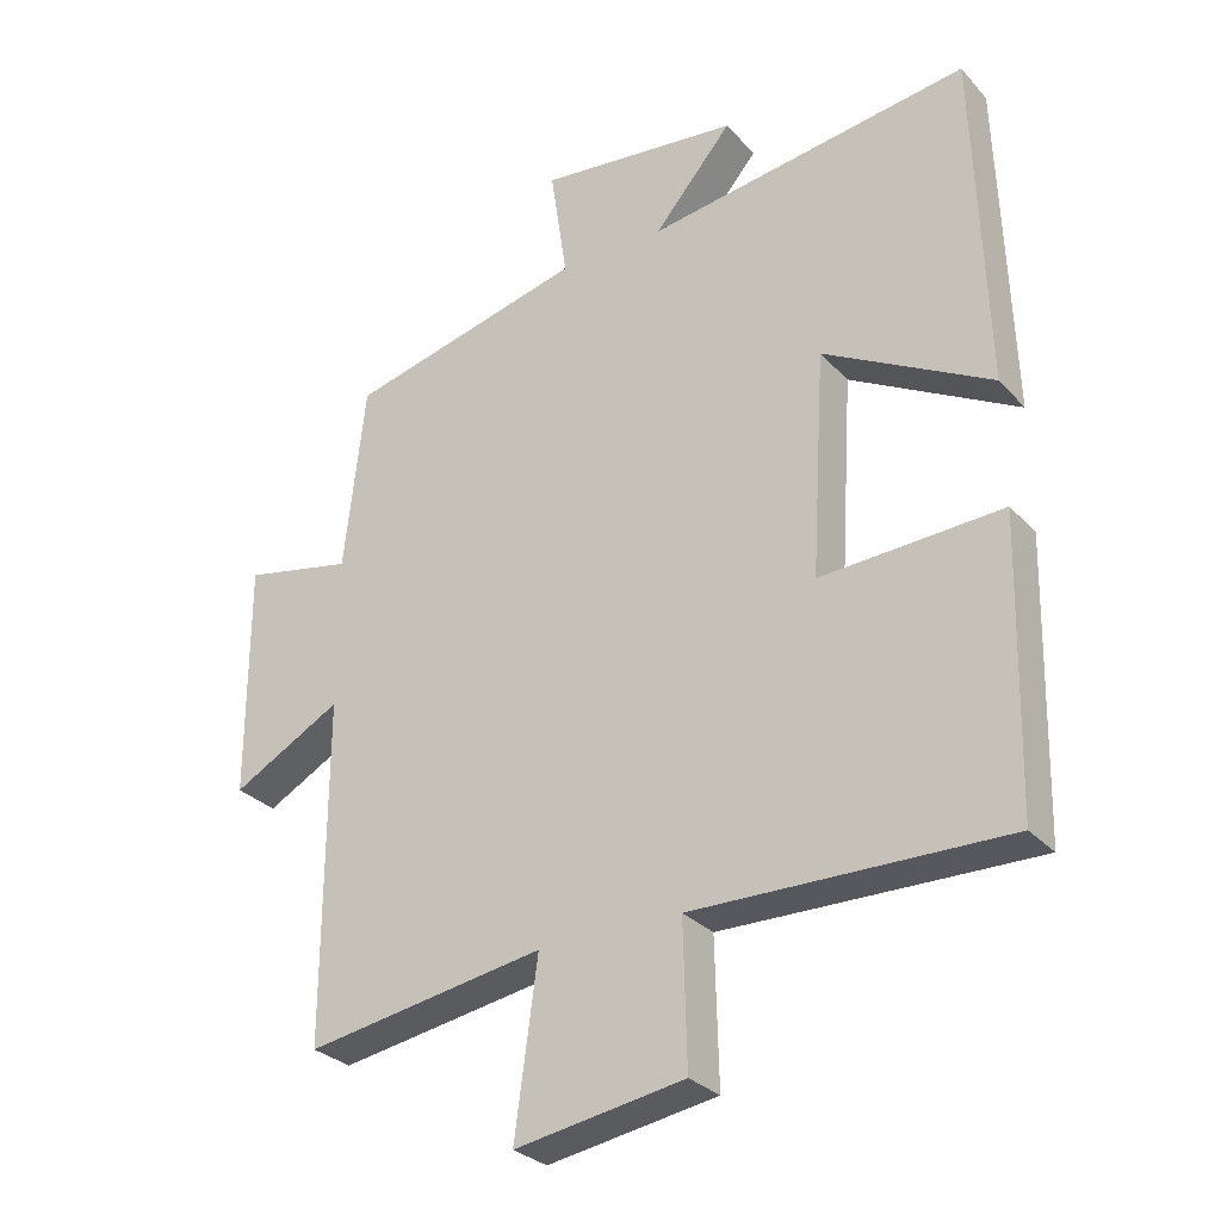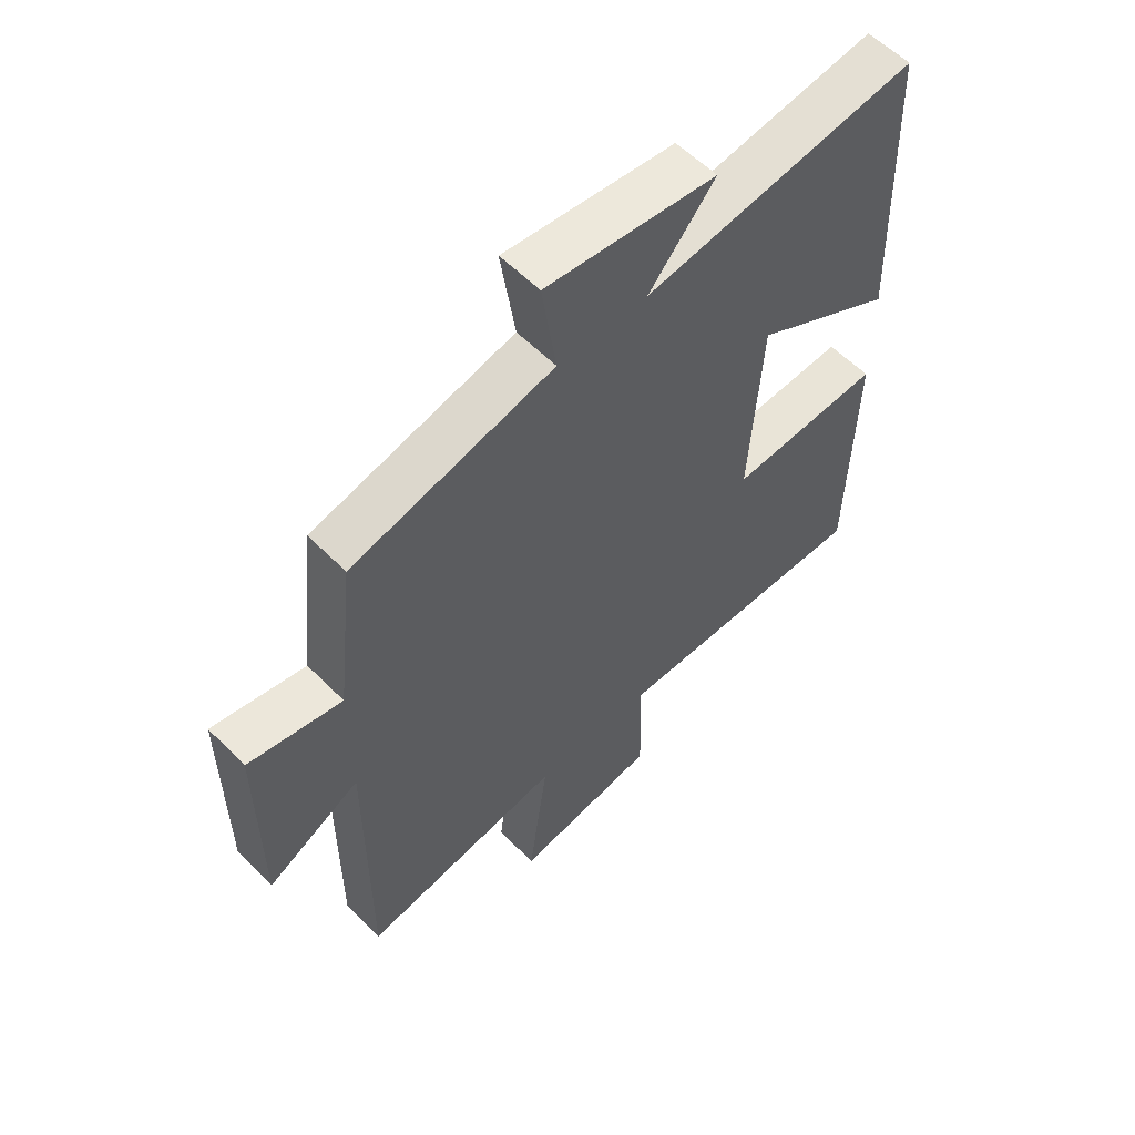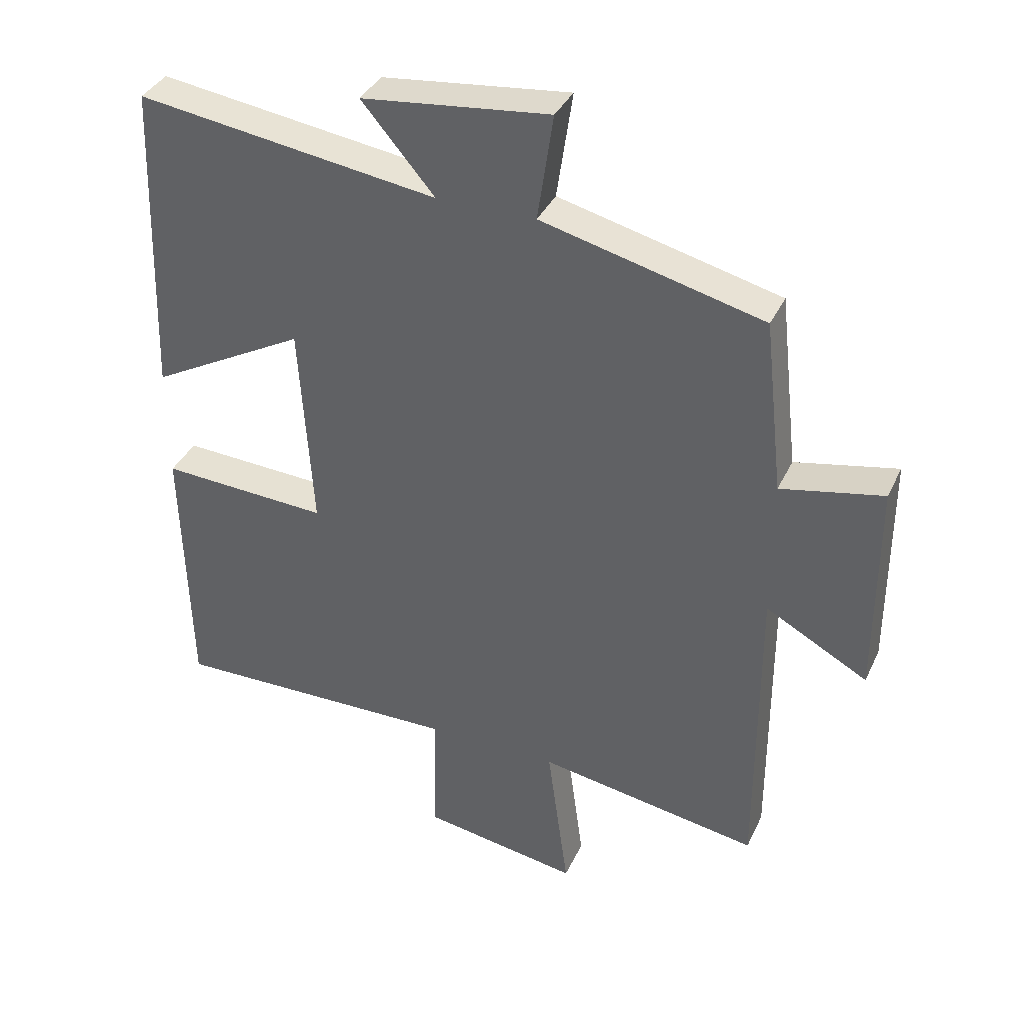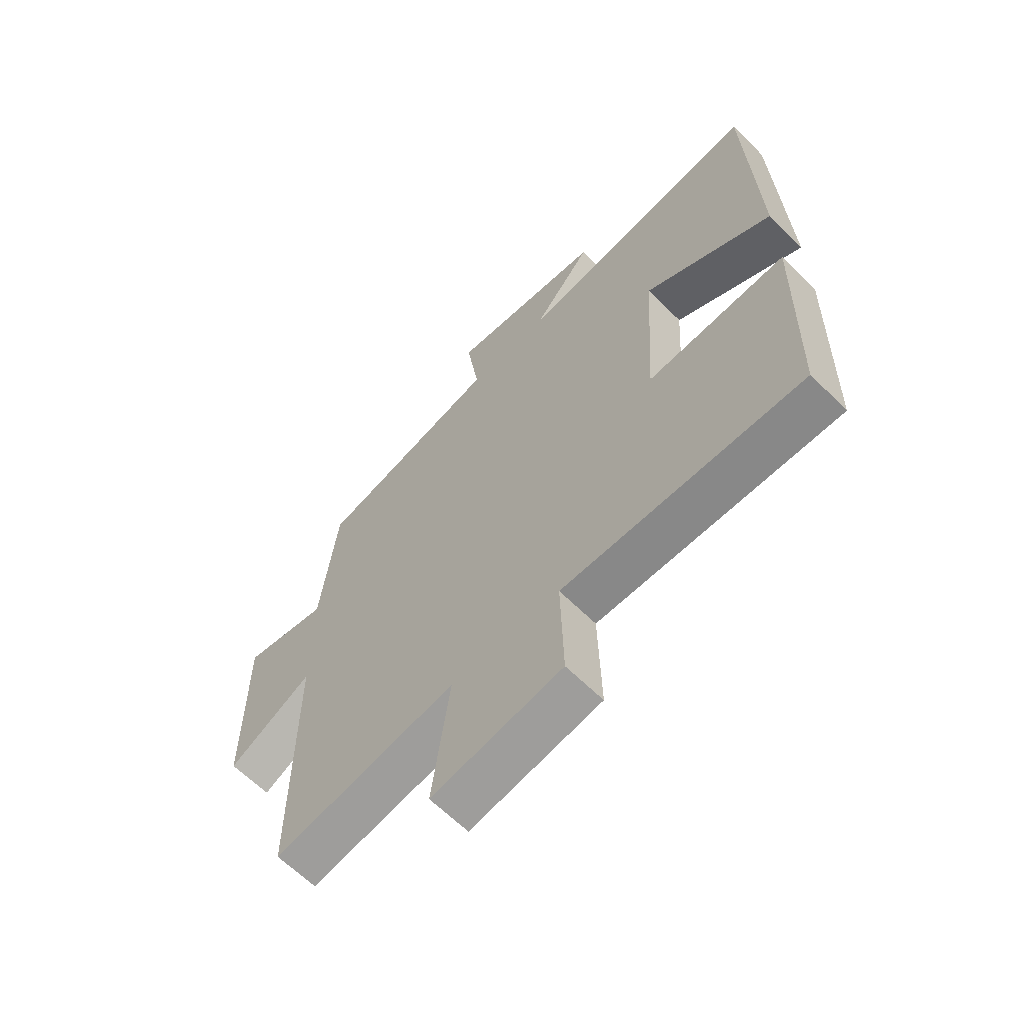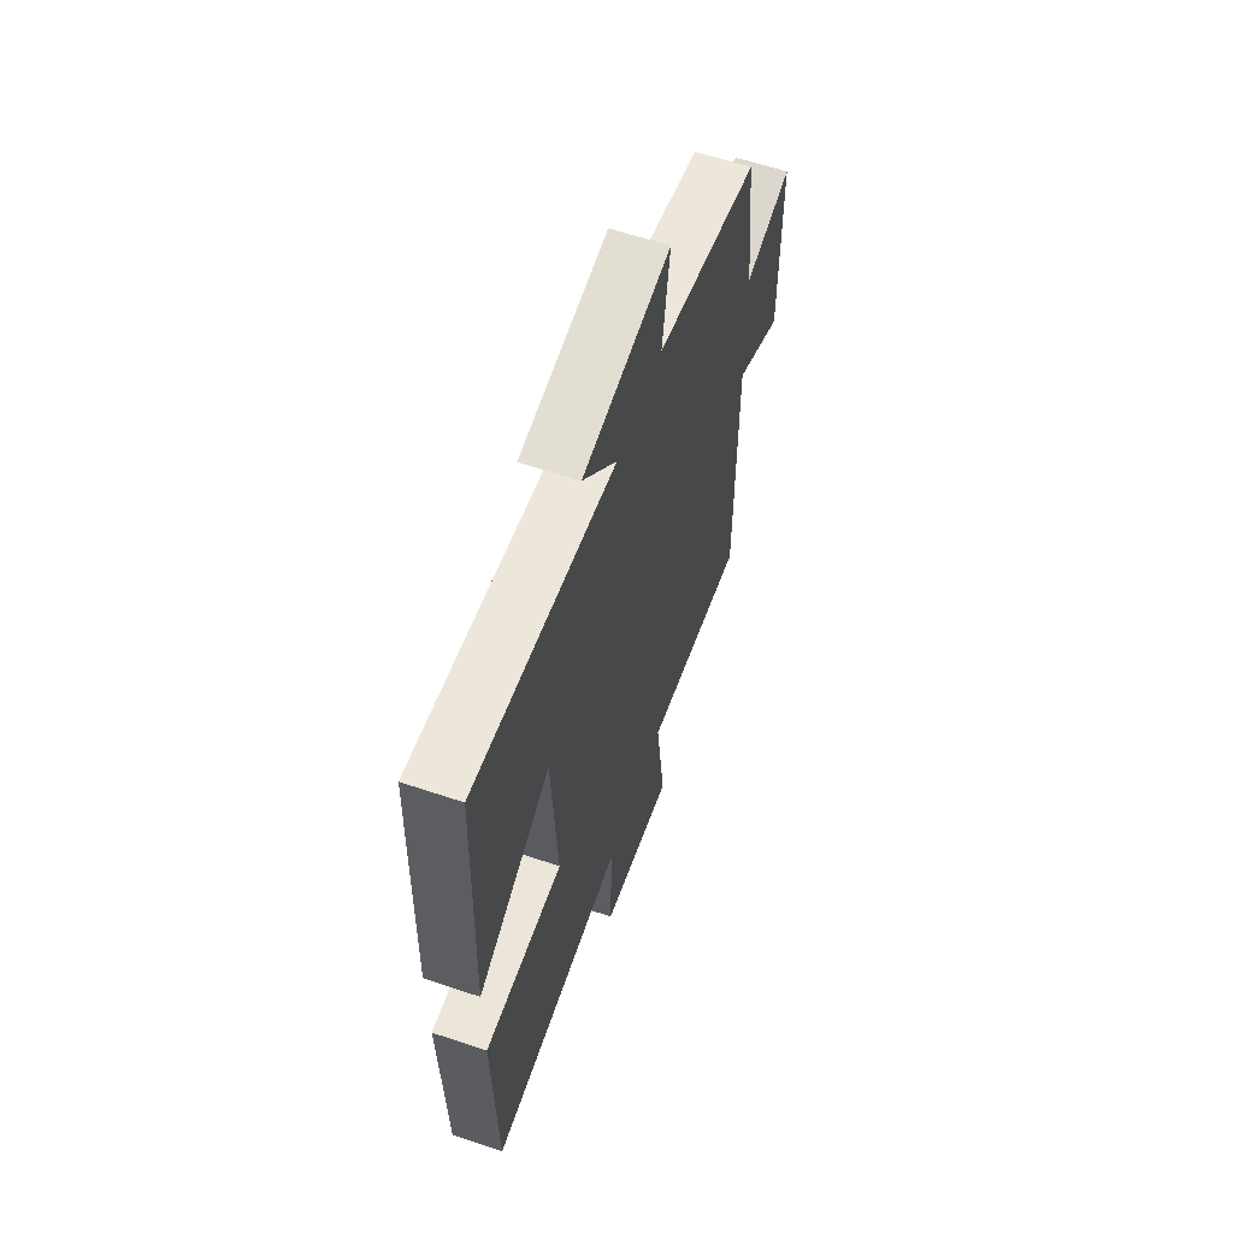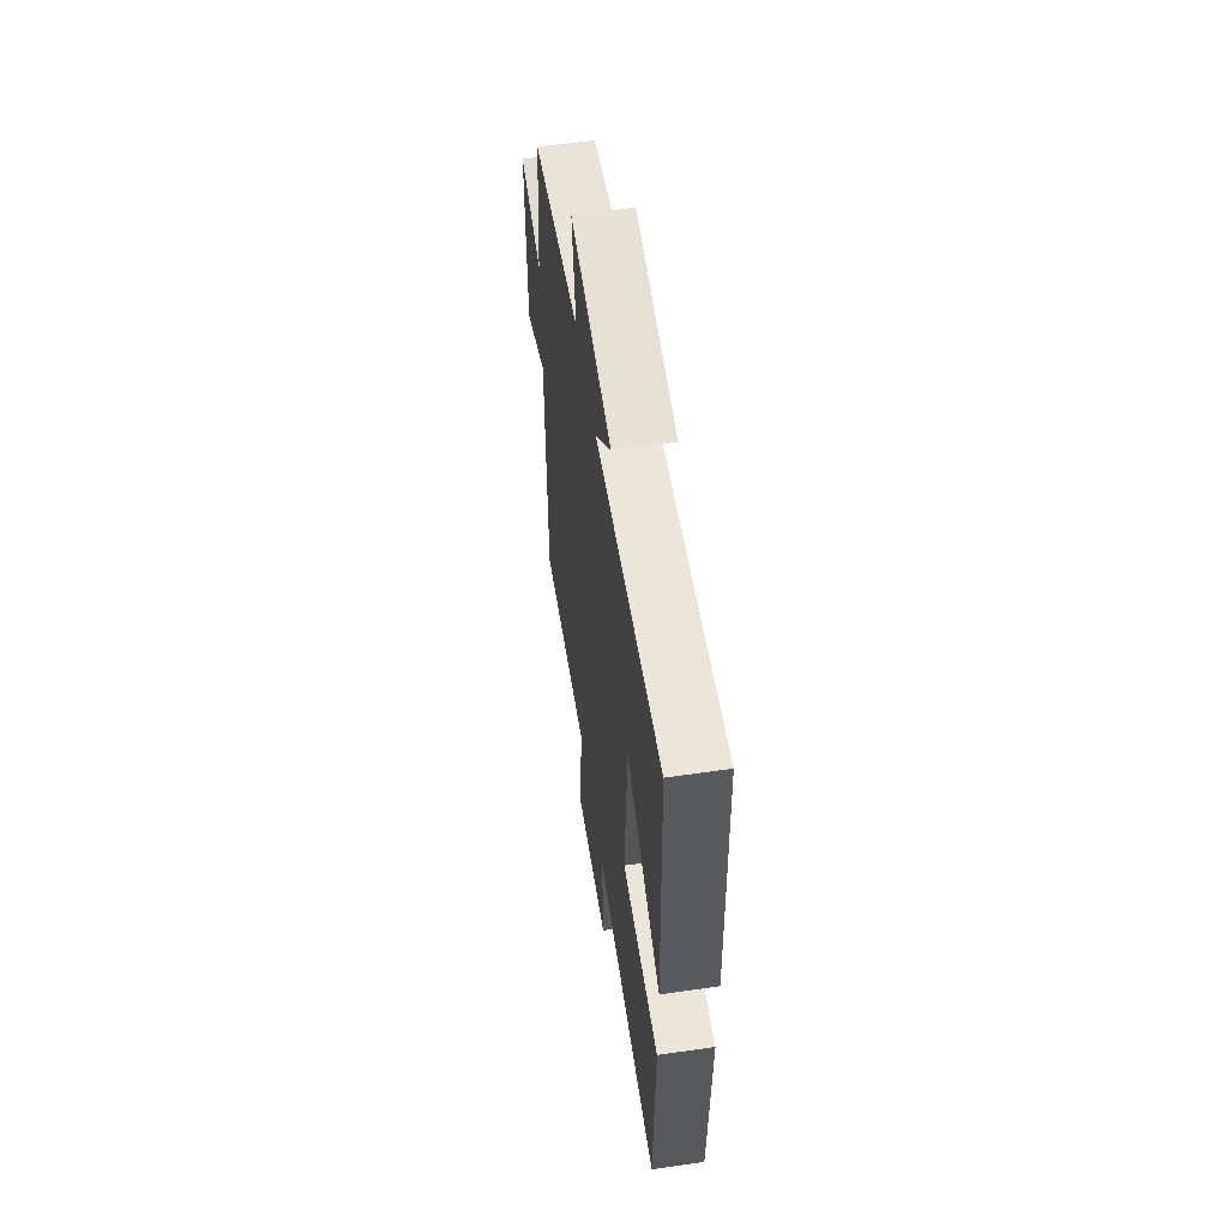
<metadata>
{"format":"obj","ext":"obj","renderer":"f3d","projection":"perspective","resolution":1024,"background":"white","views":[{"elev":-29.3,"azim":-146.5,"up":"+Z"},{"elev":57.4,"azim":136.1,"up":"+Z"},{"elev":36.8,"azim":22.9,"up":"+Z"},{"elev":-63.5,"azim":-135.0,"up":"+Z"},{"elev":61.1,"azim":-71.1,"up":"+Z"},{"elev":58.4,"azim":-98.5,"up":"+Z"}]}
</metadata>
<code>
v 0.501 0.07 -0.557
v 0.159 0.07 -0.5
v 0.192 0.07 -0.743
v -0.05 0.07 -0.703
v -0.045 0.07 -0.5
v -0.49 0.07 -0.507
v -0.5 0.07 -0.097
v -0.241 0.07 -0.111
v -0.261 0.07 0.209
v -0.5 0.07 0.079
v -0.484 0.07 0.566
v -0.022 0.07 0.5
v -0.134 0.07 0.631
v 0.154 0.07 0.663
v 0.13 0.07 0.5
v 0.47 0.07 0.415
v 0.5 0.07 0.148
v 0.657 0.07 0.18
v 0.657 0.07 -0.156
v 0.5 0.07 -0.07
v 0.501 0 -0.557
v 0.159 0 -0.5
v 0.192 0 -0.743
v -0.05 0 -0.703
v -0.045 0 -0.5
v -0.49 0 -0.507
v -0.5 0 -0.097
v -0.241 0 -0.111
v -0.261 0 0.209
v -0.5 0 0.079
v -0.484 0 0.566
v -0.022 0 0.5
v -0.134 0 0.631
v 0.154 0 0.663
v 0.13 0 0.5
v 0.47 0 0.415
v 0.5 0 0.148
v 0.657 0 0.18
v 0.657 0 -0.156
v 0.5 0 -0.07
f 17 18 19 20
f 15 16 17 20
f 15 20 1 2
f 12 13 14 15
f 12 15 2
f 9 10 11 12
f 12 2 3
f 9 12 3
f 8 9 3
f 5 6 7 8
f 5 8 3
f 3 4 5
f 40 39 38 37
f 40 37 36 35
f 22 21 40 35
f 35 34 33 32
f 22 35 32
f 32 31 30 29
f 23 22 32
f 23 32 29
f 23 29 28
f 28 27 26 25
f 23 28 25
f 25 24 23
f 1 21 22 2
f 2 22 23 3
f 3 23 24 4
f 4 24 25 5
f 5 25 26 6
f 6 26 27 7
f 7 27 28 8
f 8 28 29 9
f 9 29 30 10
f 10 30 31 11
f 11 31 32 12
f 12 32 33 13
f 13 33 34 14
f 14 34 35 15
f 15 35 36 16
f 16 36 37 17
f 17 37 38 18
f 18 38 39 19
f 19 39 40 20
f 20 40 21 1

</code>
